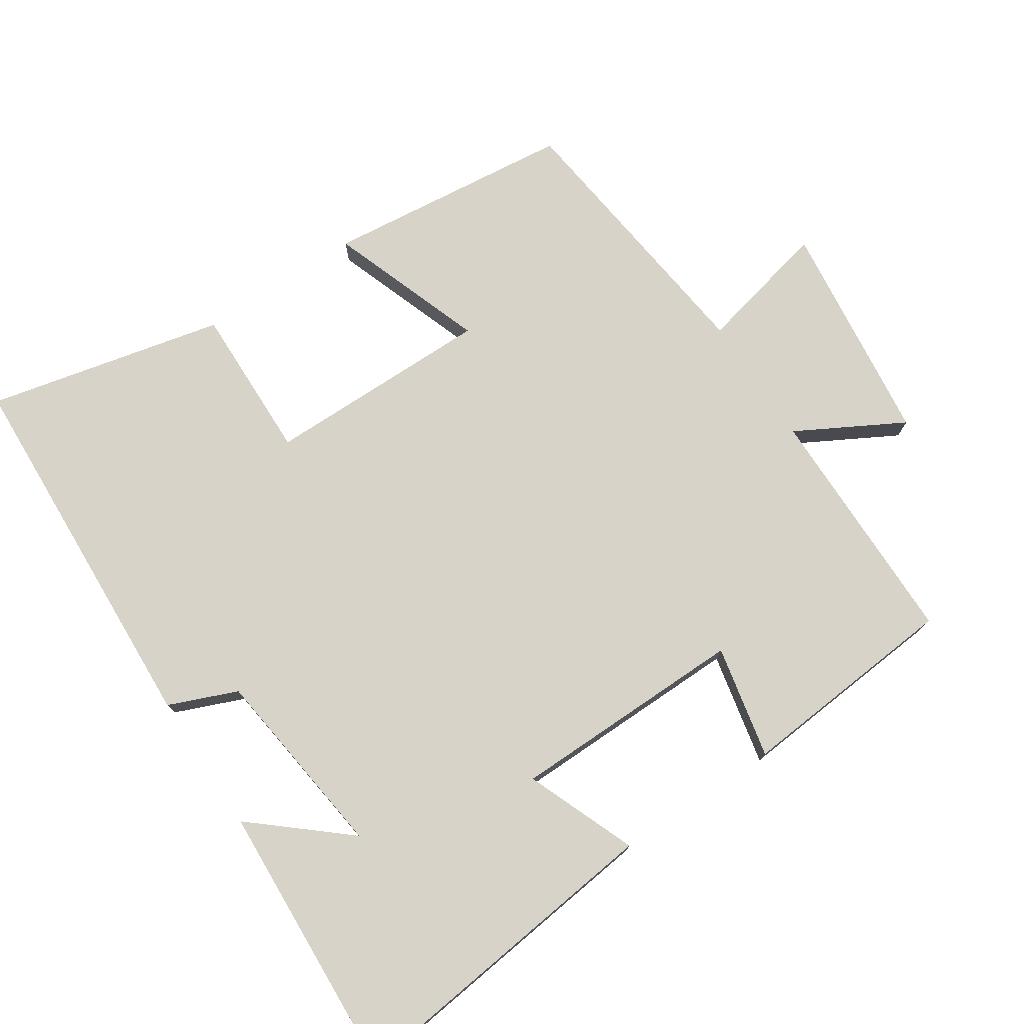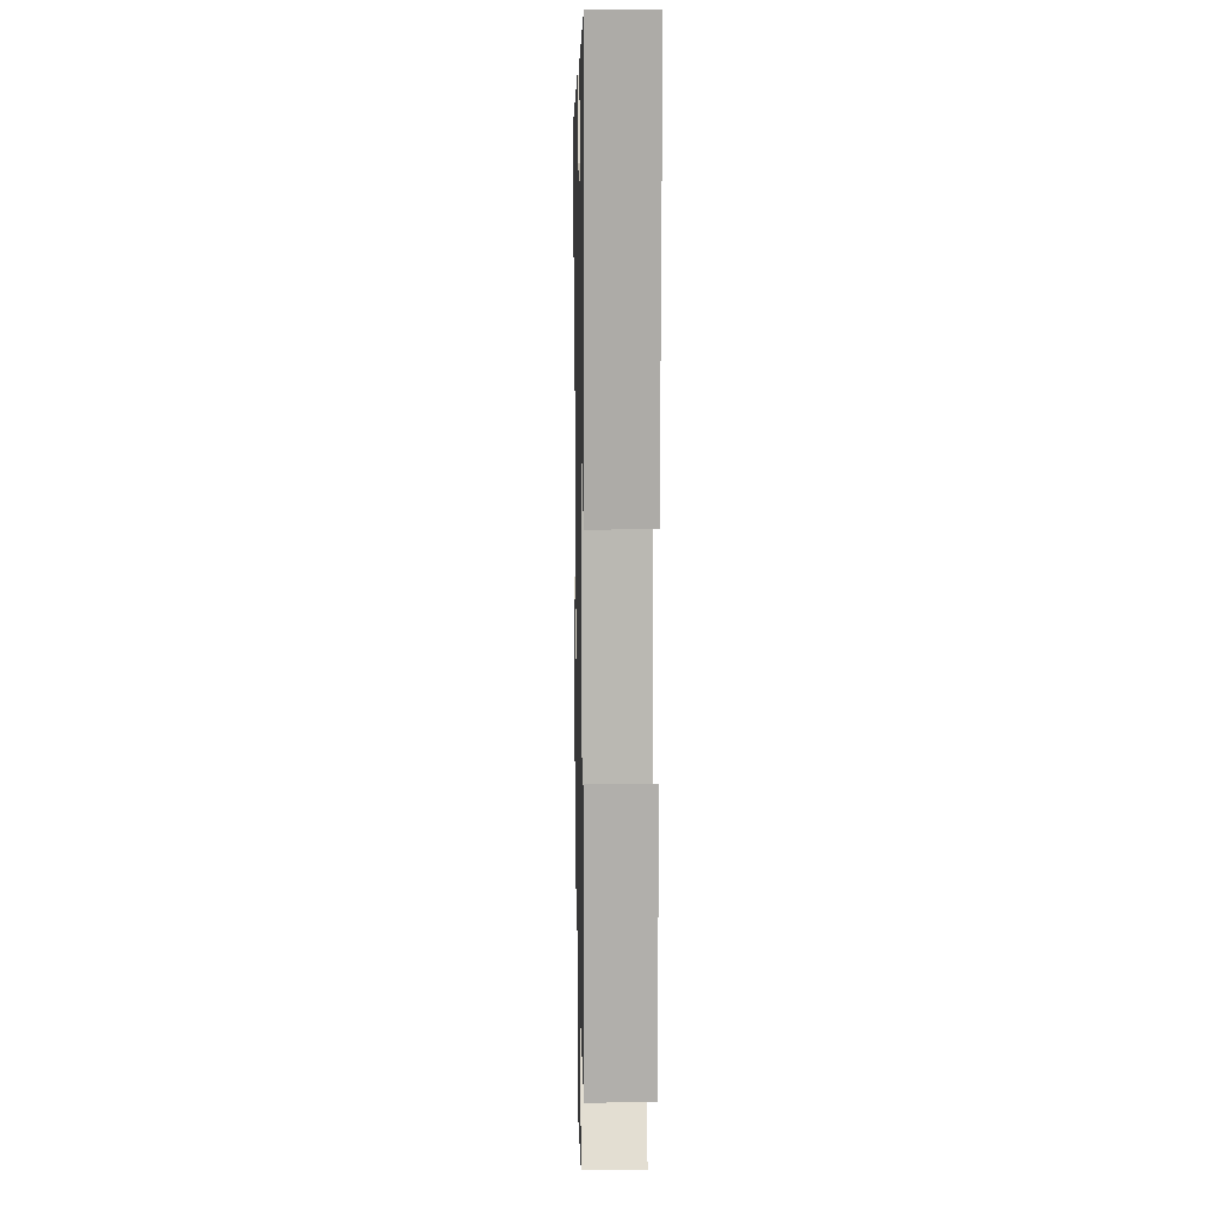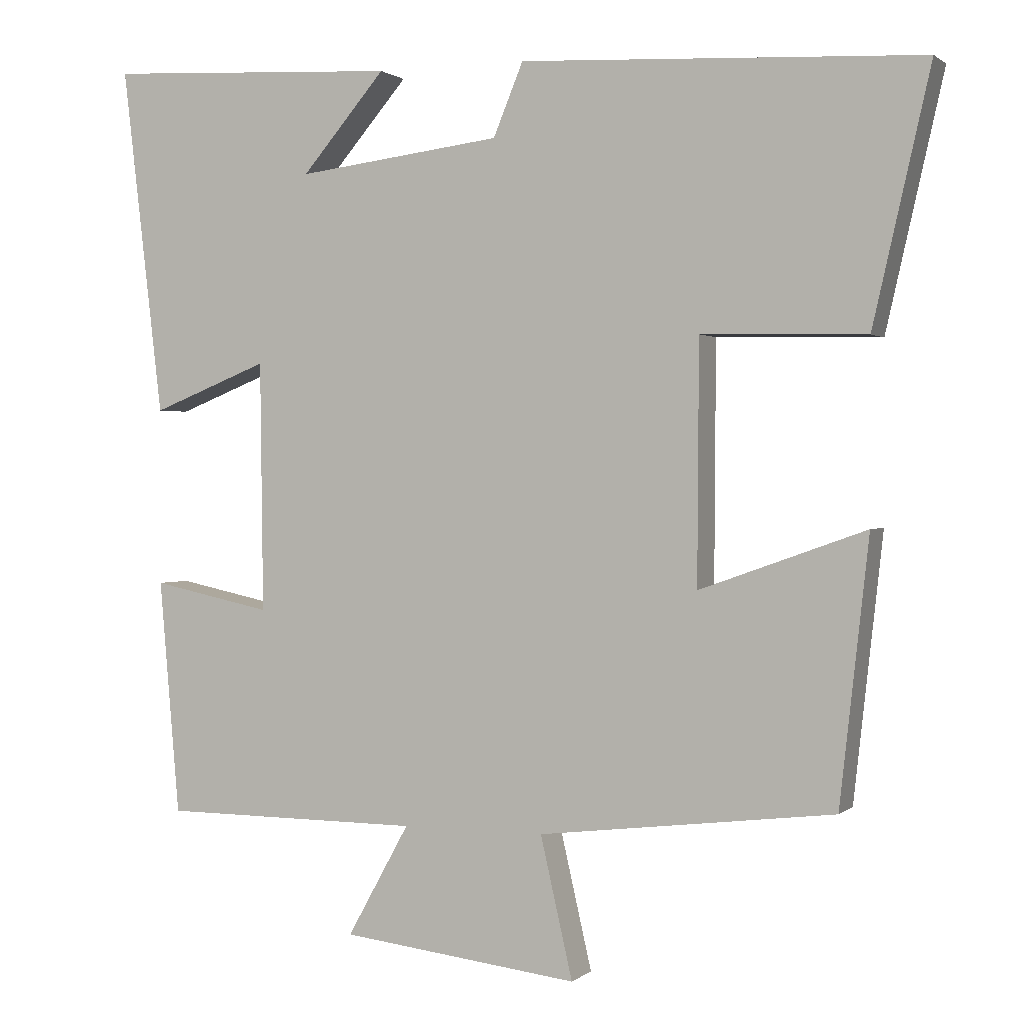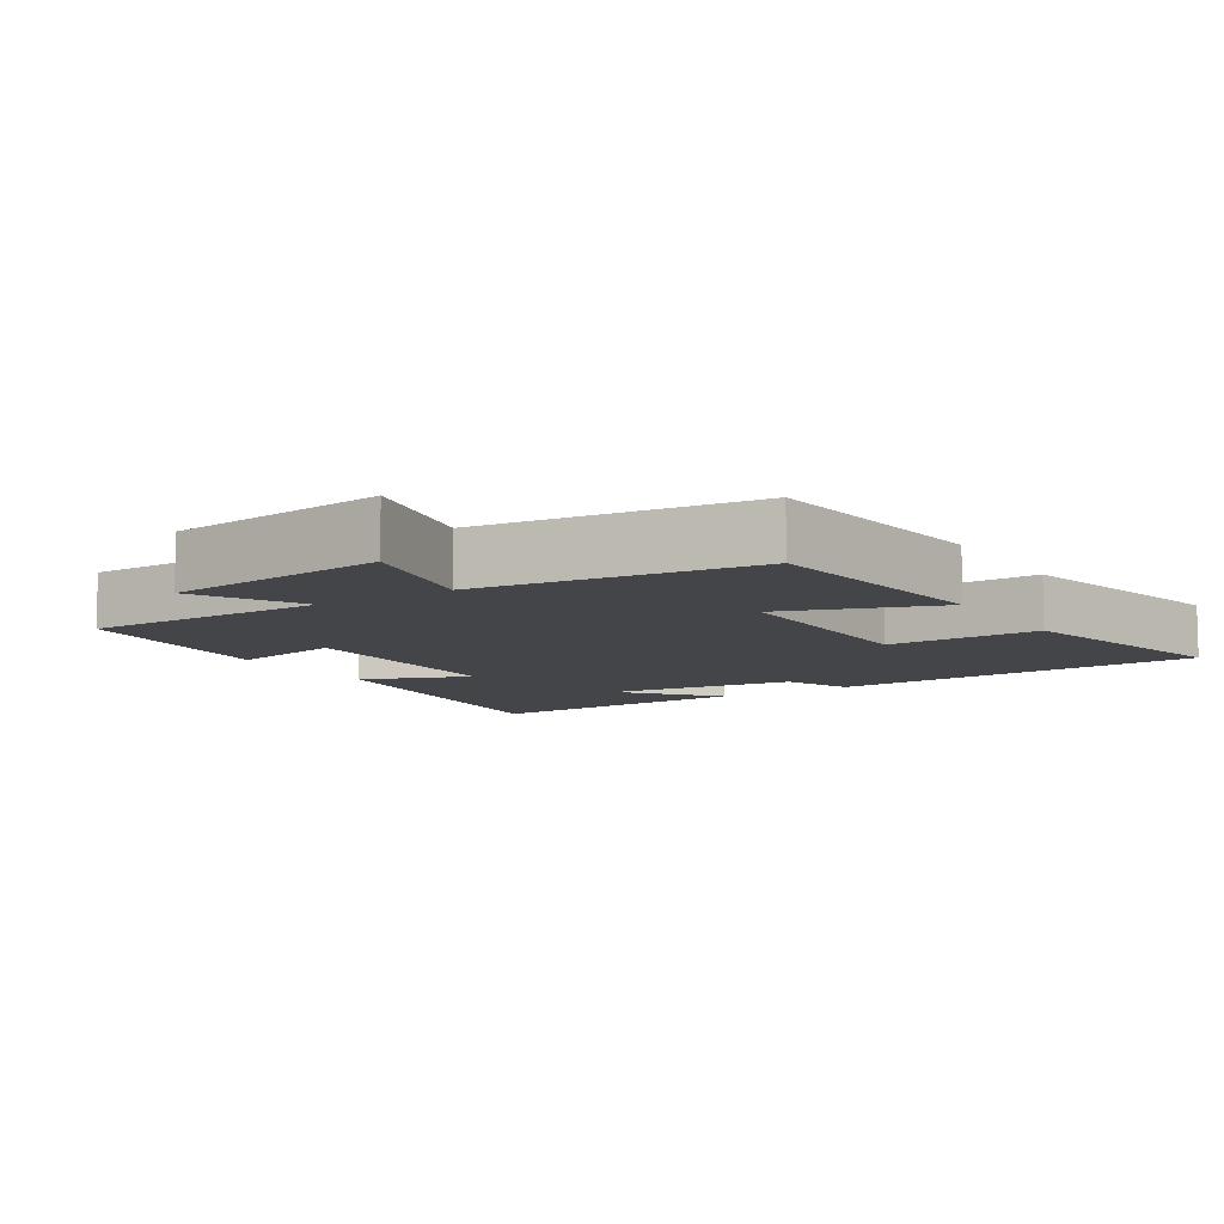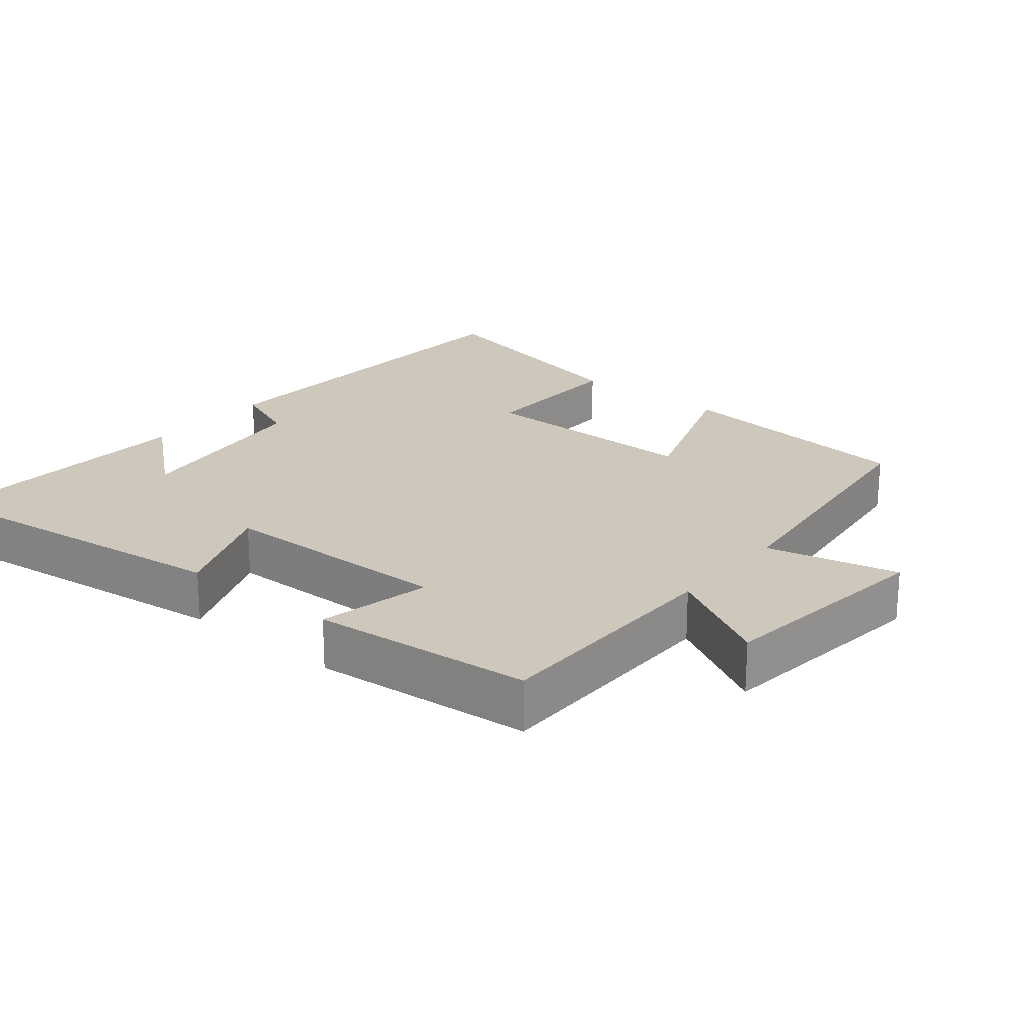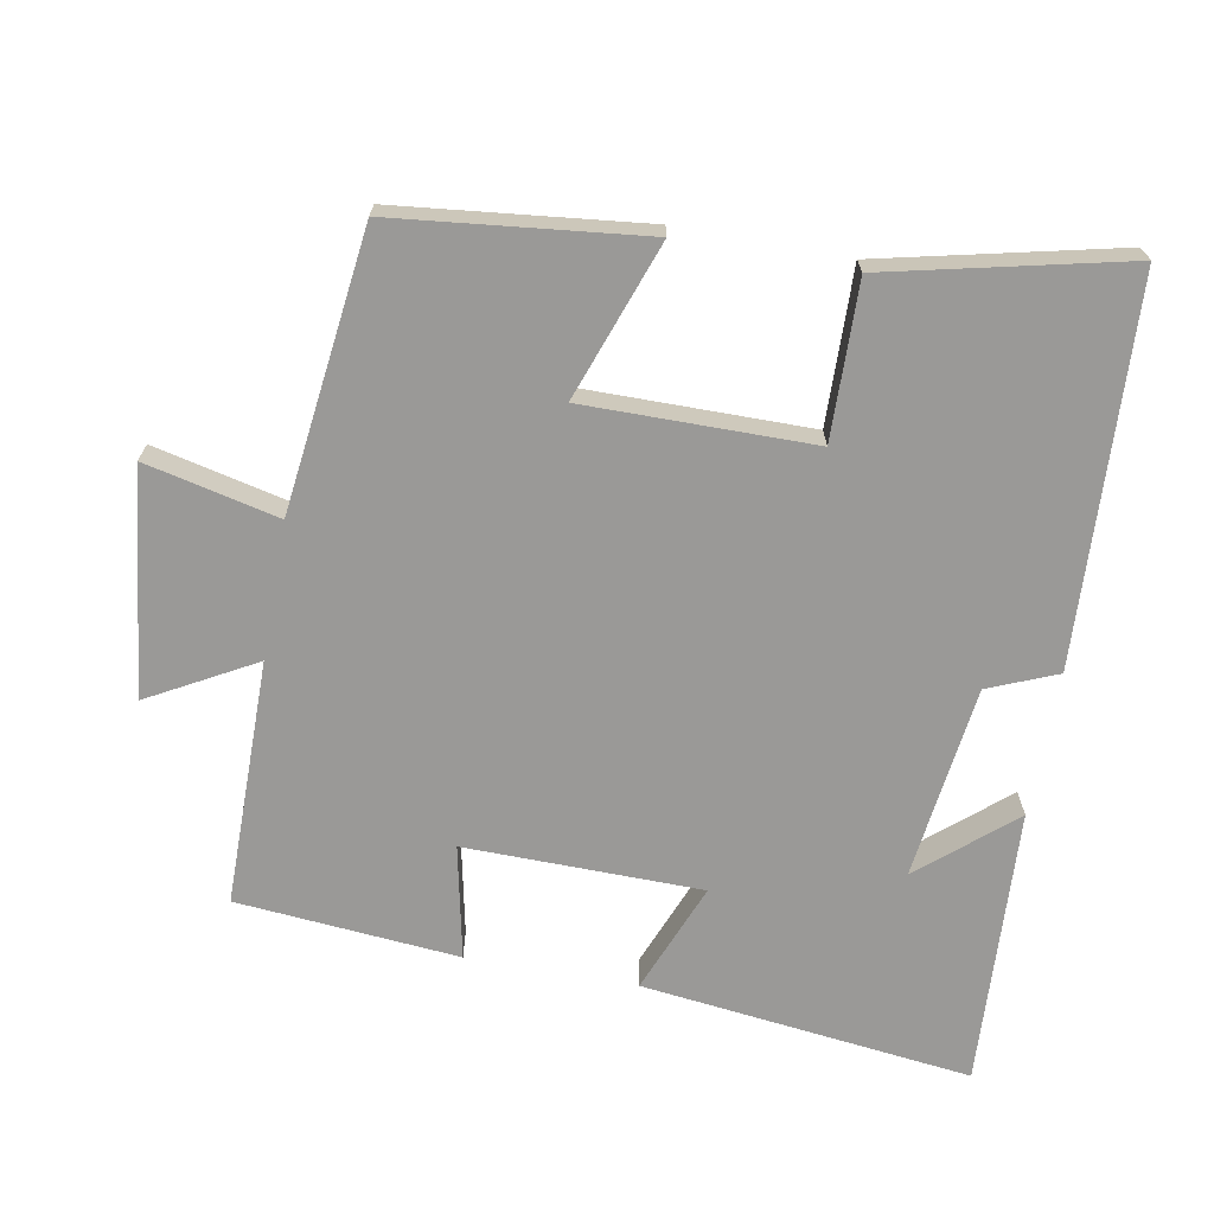
<metadata>
{"format":"obj","ext":"obj","renderer":"f3d","projection":"perspective","resolution":1024,"background":"white","views":[{"elev":75.9,"azim":56.4,"up":"+Y"},{"elev":7.0,"azim":88.8,"up":"+Z"},{"elev":0.9,"azim":-157.5,"up":"+Z"},{"elev":-8.9,"azim":-147.6,"up":"+Y"},{"elev":22.0,"azim":129.3,"up":"+Y"},{"elev":-69.0,"azim":-100.4,"up":"+Y"}]}
</metadata>
<code>
v -0.461 0.07 -0.453
v -0.5 0.07 -0.101
v -0.278 0.07 -0.18
v -0.28 0.07 0.142
v -0.5 0.07 0.137
v -0.577 0.07 0.473
v -0.04 0.07 0.5
v 0 0.07 0.403
v 0.274 0.07 0.369
v 0.162 0.07 0.5
v 0.555 0.07 0.521
v 0.5 0.07 0.054
v 0.344 0.07 0.116
v 0.34 0.07 -0.218
v 0.5 0.07 -0.184
v 0.473 0.07 -0.498
v 0.126 0.07 -0.5
v 0.209 0.07 -0.65
v -0.109 0.07 -0.688
v -0.066 0.07 -0.5
v -0.461 0 -0.453
v -0.5 0 -0.101
v -0.278 0 -0.18
v -0.28 0 0.142
v -0.5 0 0.137
v -0.577 0 0.473
v -0.04 0 0.5
v 0 0 0.403
v 0.274 0 0.369
v 0.162 0 0.5
v 0.555 0 0.521
v 0.5 0 0.054
v 0.344 0 0.116
v 0.34 0 -0.218
v 0.5 0 -0.184
v 0.473 0 -0.498
v 0.126 0 -0.5
v 0.209 0 -0.65
v -0.109 0 -0.688
v -0.066 0 -0.5
f 17 18 19 20
f 14 15 16 17
f 13 14 17 20
f 11 12 13
f 9 10 11
f 9 11 13 20
f 5 6 7 8
f 4 5 8 9
f 3 4 9 20
f 1 2 3 20
f 40 39 38 37
f 37 36 35 34
f 40 37 34 33
f 33 32 31
f 31 30 29
f 40 33 31 29
f 28 27 26 25
f 29 28 25 24
f 40 29 24 23
f 40 23 22 21
f 1 21 22 2
f 2 22 23 3
f 3 23 24 4
f 4 24 25 5
f 5 25 26 6
f 6 26 27 7
f 7 27 28 8
f 8 28 29 9
f 9 29 30 10
f 10 30 31 11
f 11 31 32 12
f 12 32 33 13
f 13 33 34 14
f 14 34 35 15
f 15 35 36 16
f 16 36 37 17
f 17 37 38 18
f 18 38 39 19
f 19 39 40 20
f 20 40 21 1

</code>
